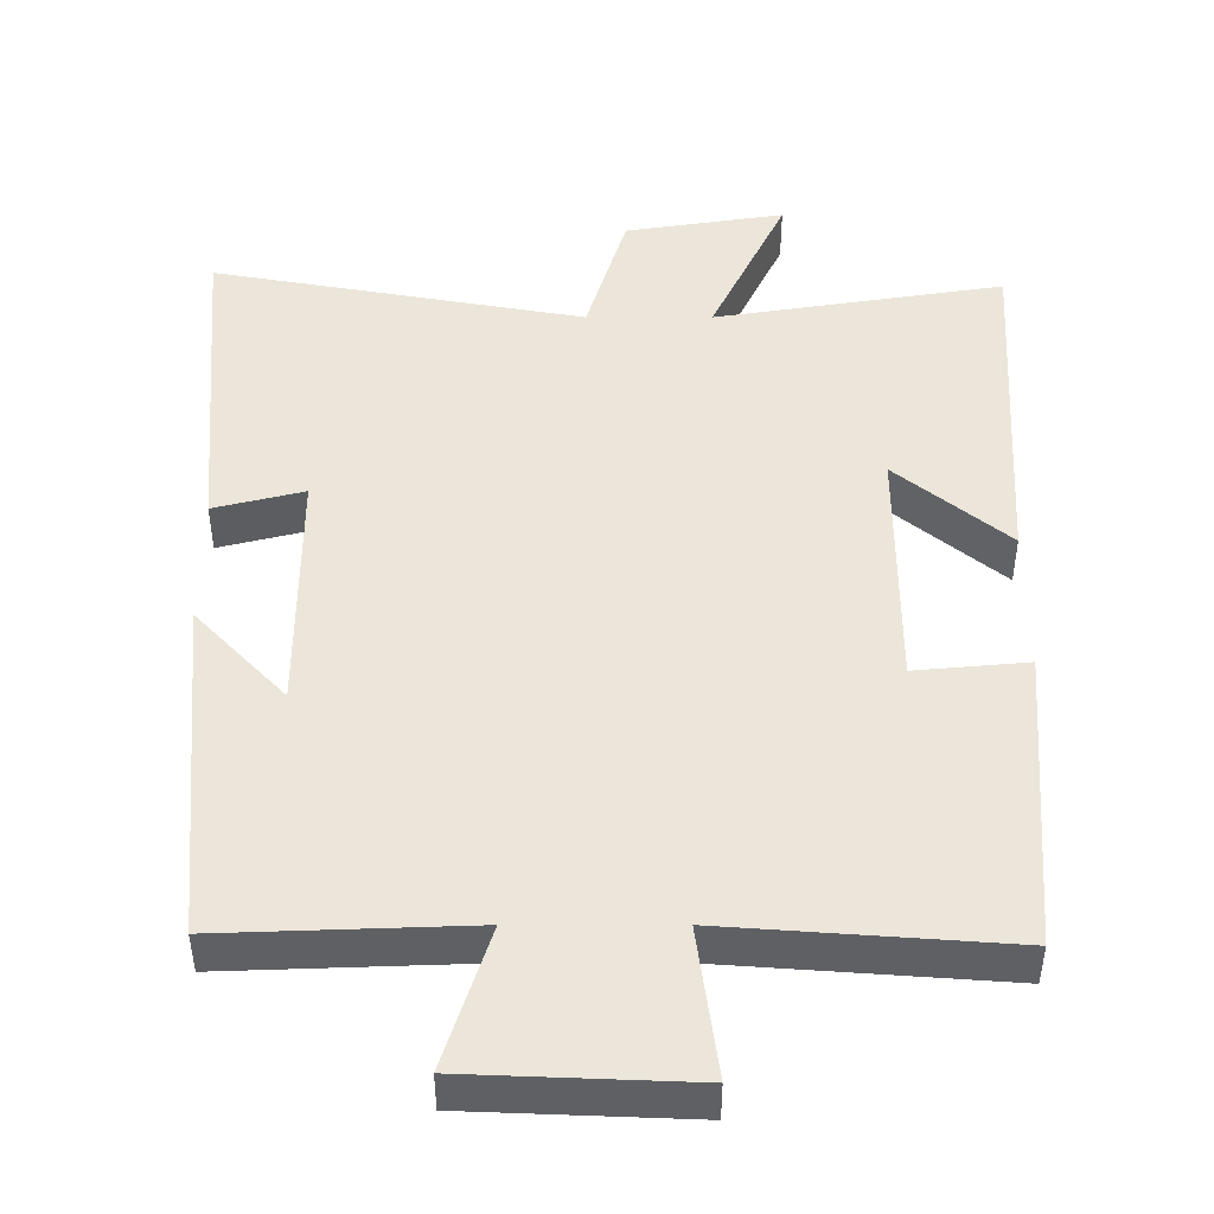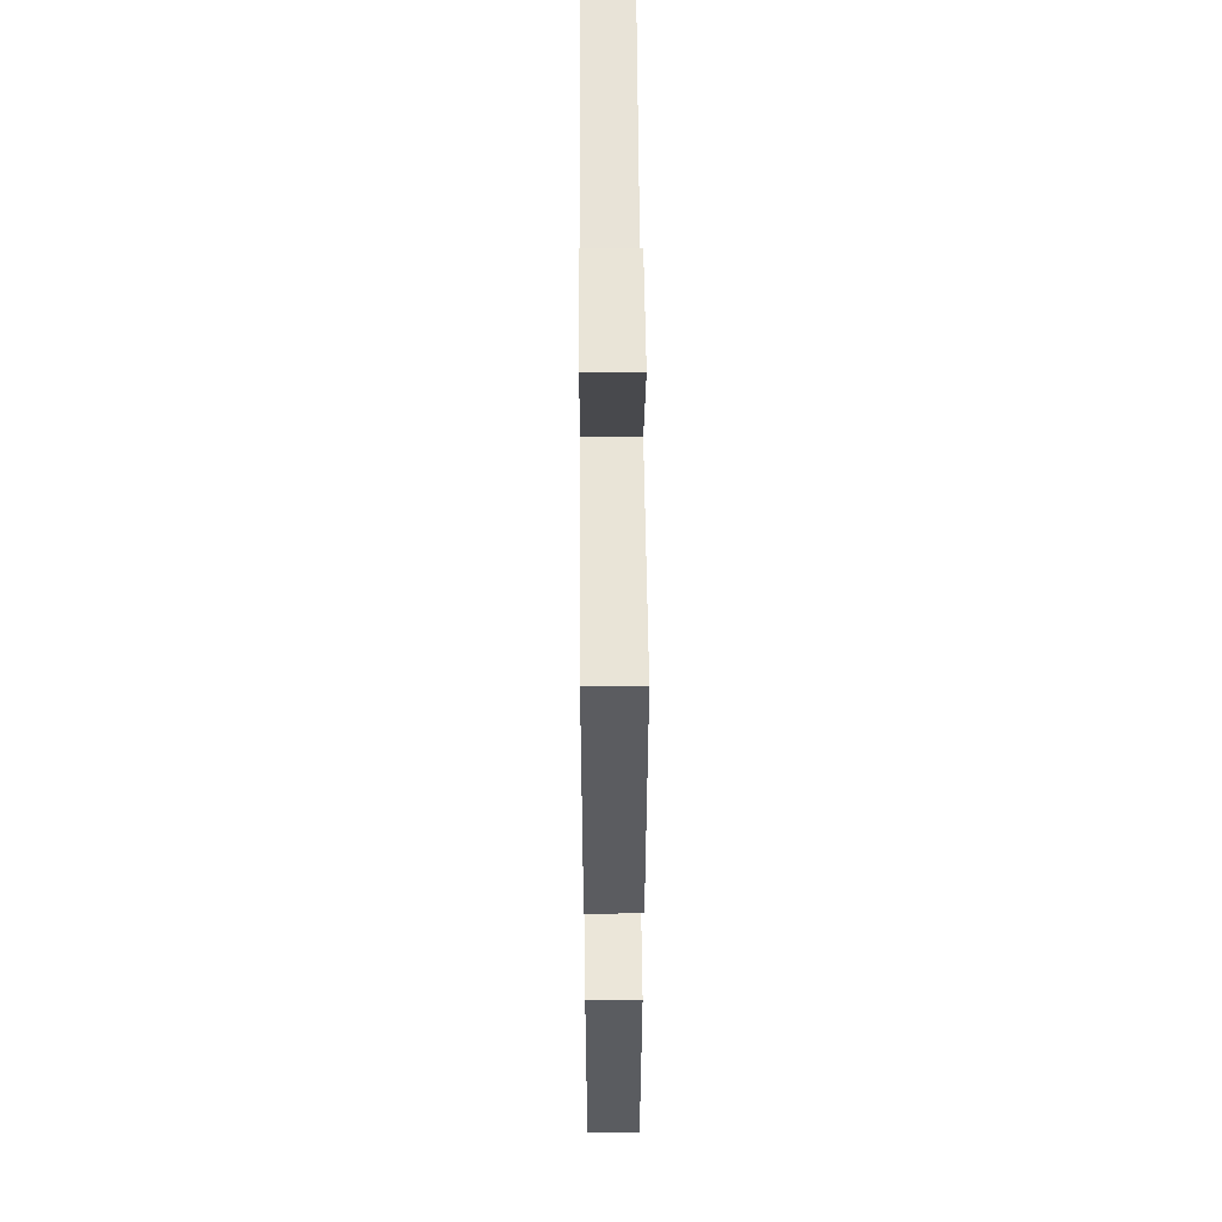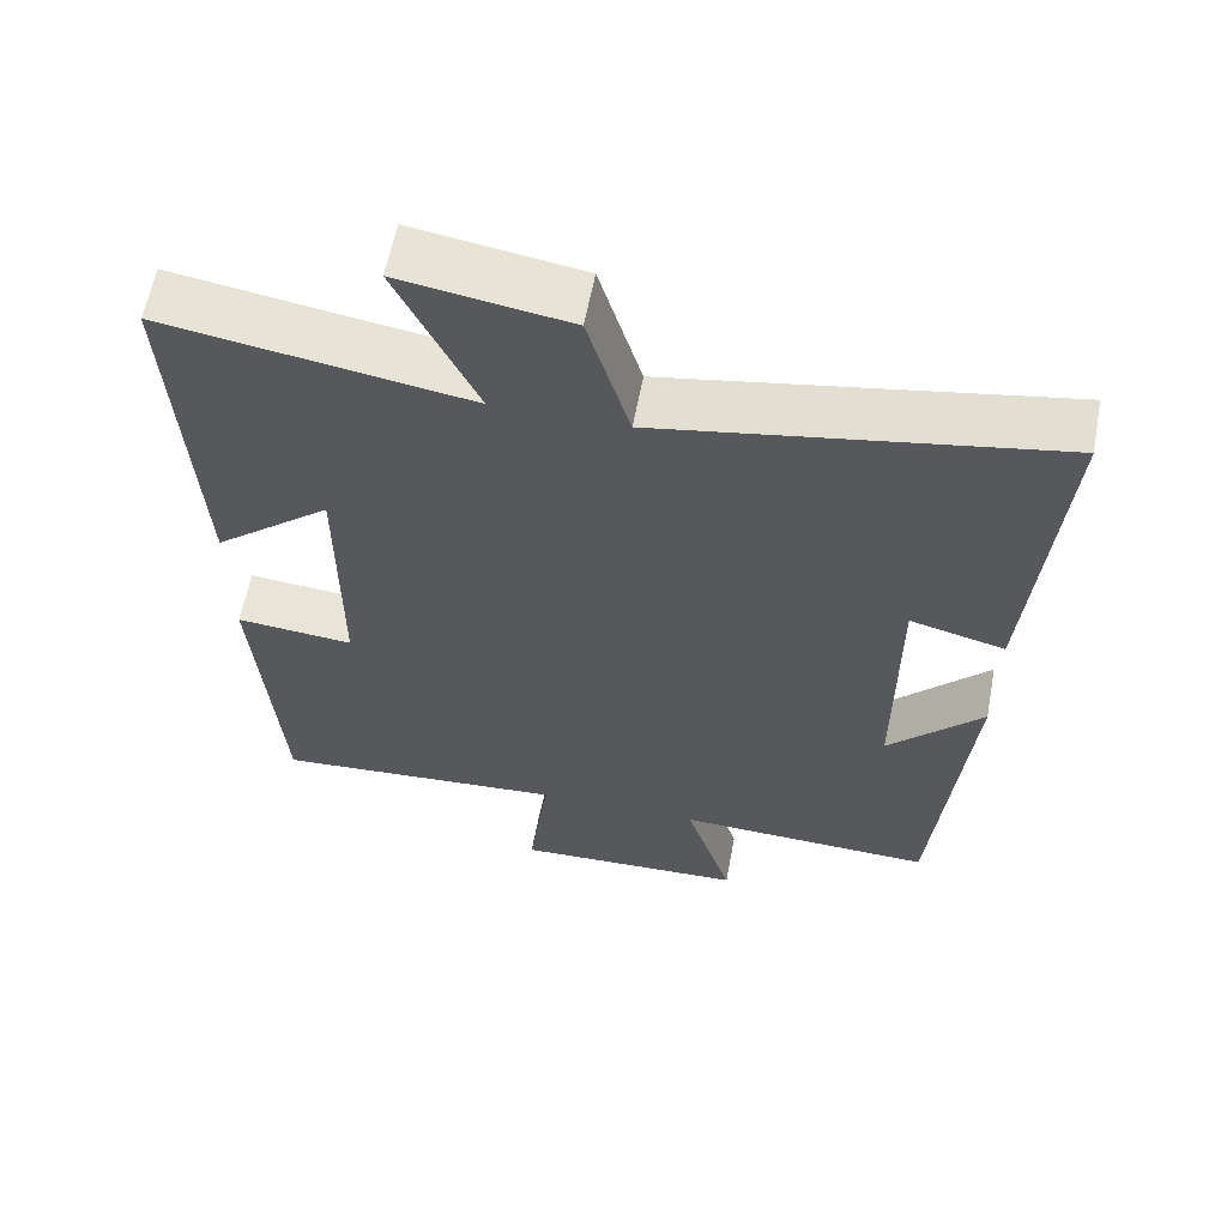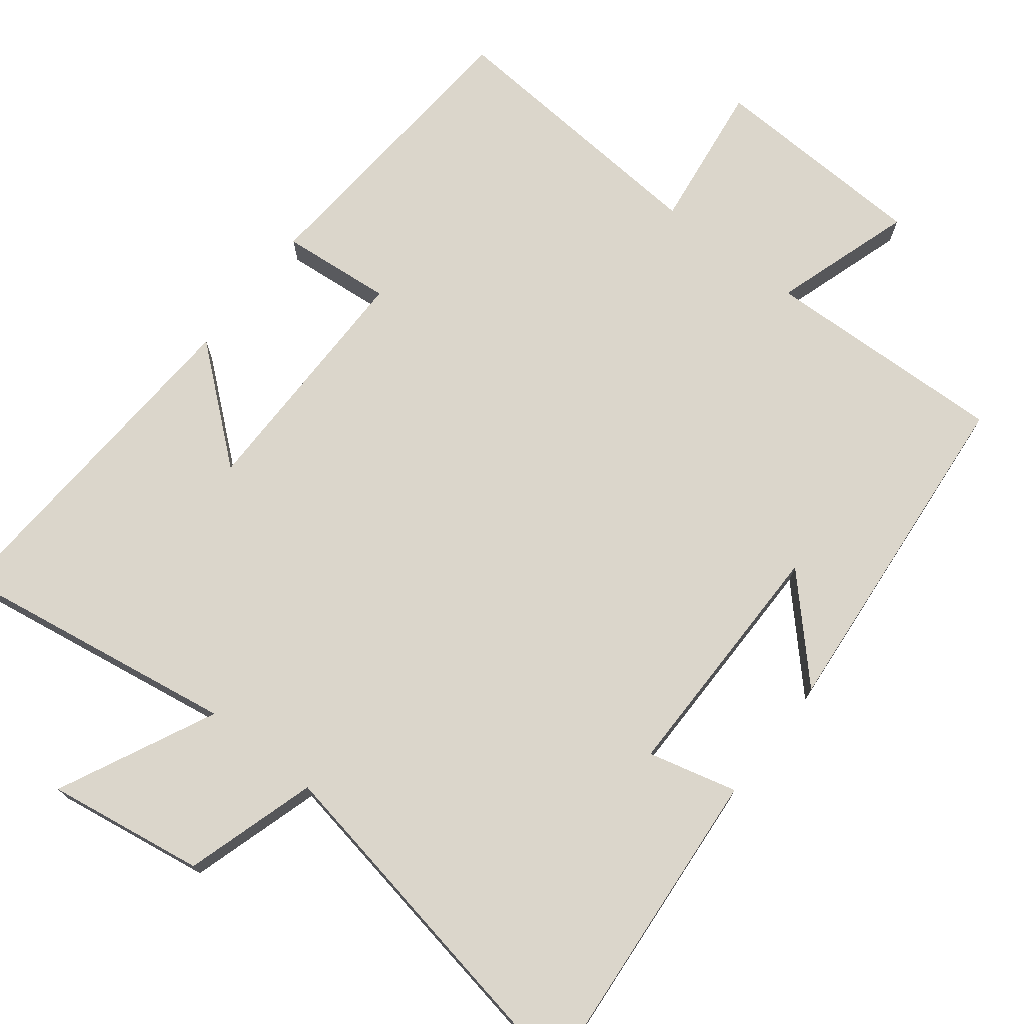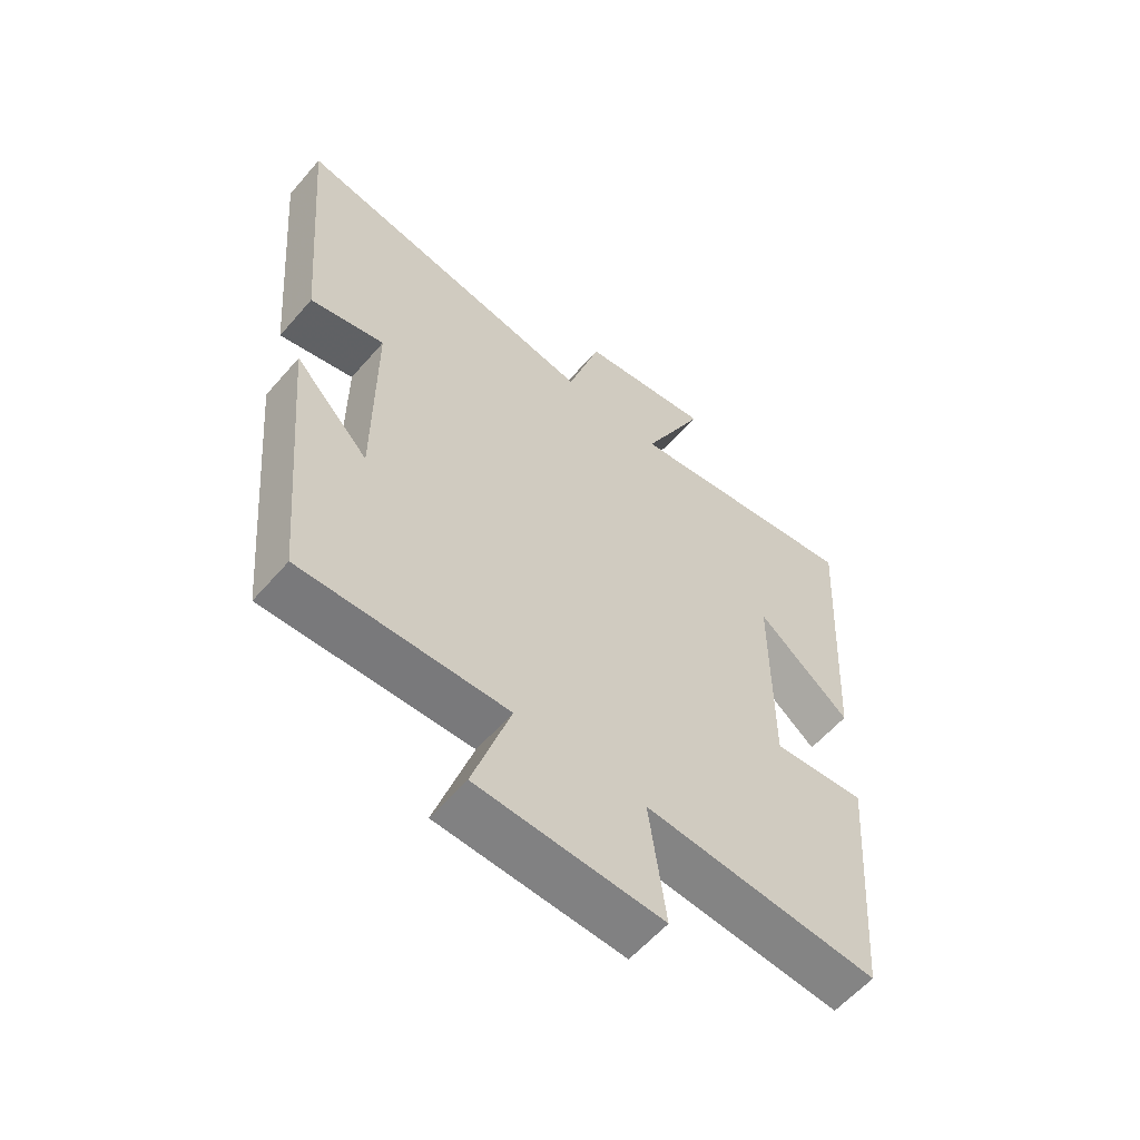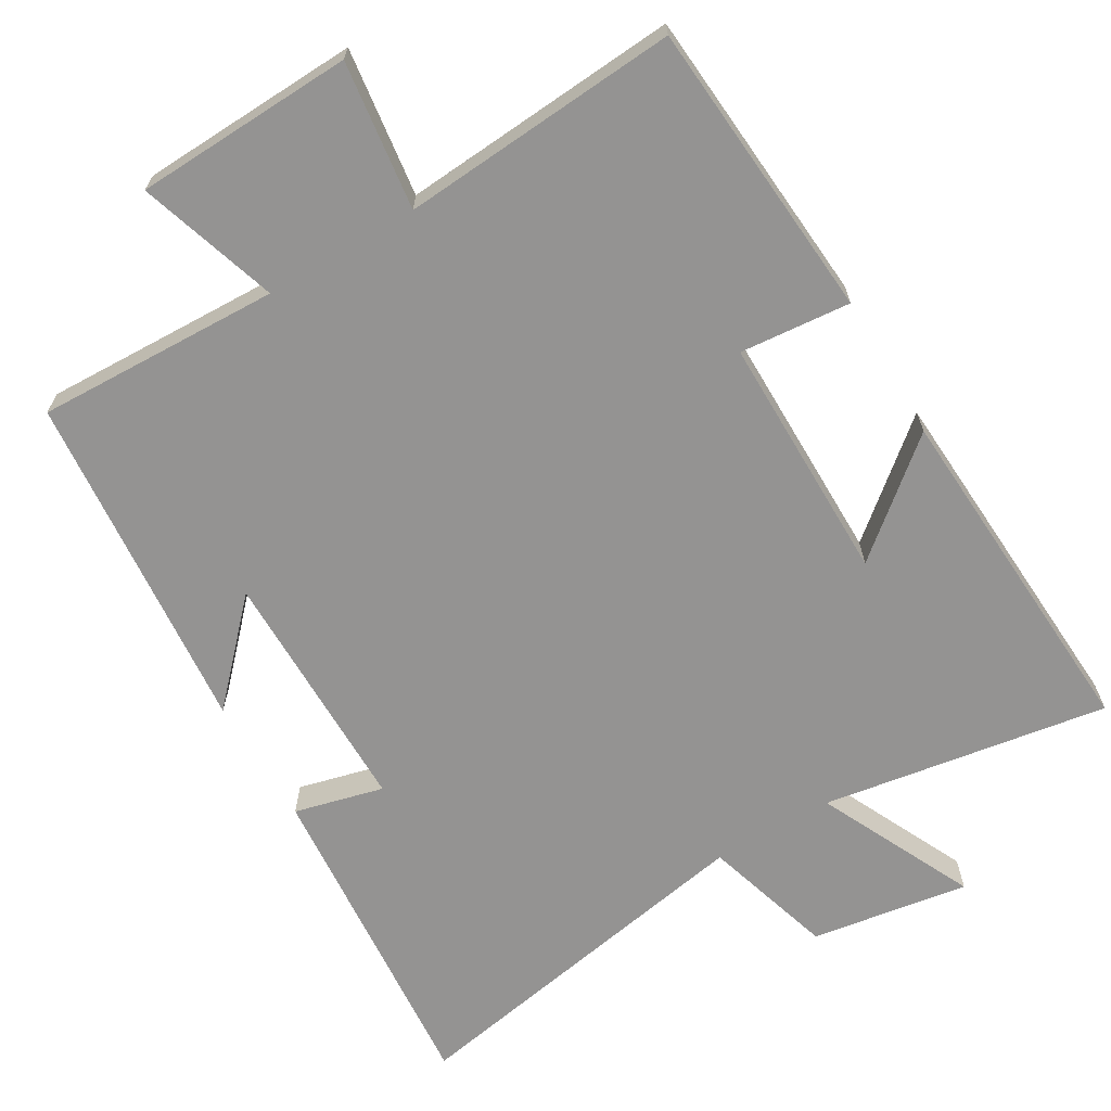
<metadata>
{"format":"obj","ext":"obj","renderer":"f3d","projection":"perspective","resolution":1024,"background":"white","views":[{"elev":46.9,"azim":180.0,"up":"+Y"},{"elev":52.0,"azim":-90.4,"up":"+Z"},{"elev":60.5,"azim":10.7,"up":"+Z"},{"elev":73.5,"azim":38.0,"up":"+Y"},{"elev":-59.1,"azim":139.4,"up":"+Z"},{"elev":-66.8,"azim":-149.4,"up":"+Y"}]}
</metadata>
<code>
v -0.527 0.07 0.563
v -0.135 0.07 0.5
v -0.237 0.07 0.714
v -0.021 0.07 0.68
v 0.033 0.07 0.5
v 0.537 0.07 0.591
v 0.5 0.07 0.14
v 0.378 0.07 0.171
v 0.378 0.07 -0.169
v 0.5 0.07 -0.04
v 0.458 0.07 -0.512
v 0.124 0.07 -0.5
v 0.185 0.07 -0.691
v -0.115 0.07 -0.703
v -0.088 0.07 -0.5
v -0.469 0.07 -0.528
v -0.5 0.07 -0.116
v -0.348 0.07 -0.13
v -0.348 0.07 0.21
v -0.5 0.07 0.084
v -0.527 0 0.563
v -0.135 0 0.5
v -0.237 0 0.714
v -0.021 0 0.68
v 0.033 0 0.5
v 0.537 0 0.591
v 0.5 0 0.14
v 0.378 0 0.171
v 0.378 0 -0.169
v 0.5 0 -0.04
v 0.458 0 -0.512
v 0.124 0 -0.5
v 0.185 0 -0.691
v -0.115 0 -0.703
v -0.088 0 -0.5
v -0.469 0 -0.528
v -0.5 0 -0.116
v -0.348 0 -0.13
v -0.348 0 0.21
v -0.5 0 0.084
f 19 20 1 2
f 18 19 2
f 15 16 17 18
f 15 18 2
f 12 13 14 15
f 12 15 2
f 9 10 11 12
f 8 9 12 2
f 5 6 7 8
f 5 8 2 3
f 3 4 5
f 22 21 40 39
f 22 39 38
f 38 37 36 35
f 22 38 35
f 35 34 33 32
f 22 35 32
f 32 31 30 29
f 22 32 29 28
f 28 27 26 25
f 23 22 28 25
f 25 24 23
f 1 21 22 2
f 2 22 23 3
f 3 23 24 4
f 4 24 25 5
f 5 25 26 6
f 6 26 27 7
f 7 27 28 8
f 8 28 29 9
f 9 29 30 10
f 10 30 31 11
f 11 31 32 12
f 12 32 33 13
f 13 33 34 14
f 14 34 35 15
f 15 35 36 16
f 16 36 37 17
f 17 37 38 18
f 18 38 39 19
f 19 39 40 20
f 20 40 21 1

</code>
